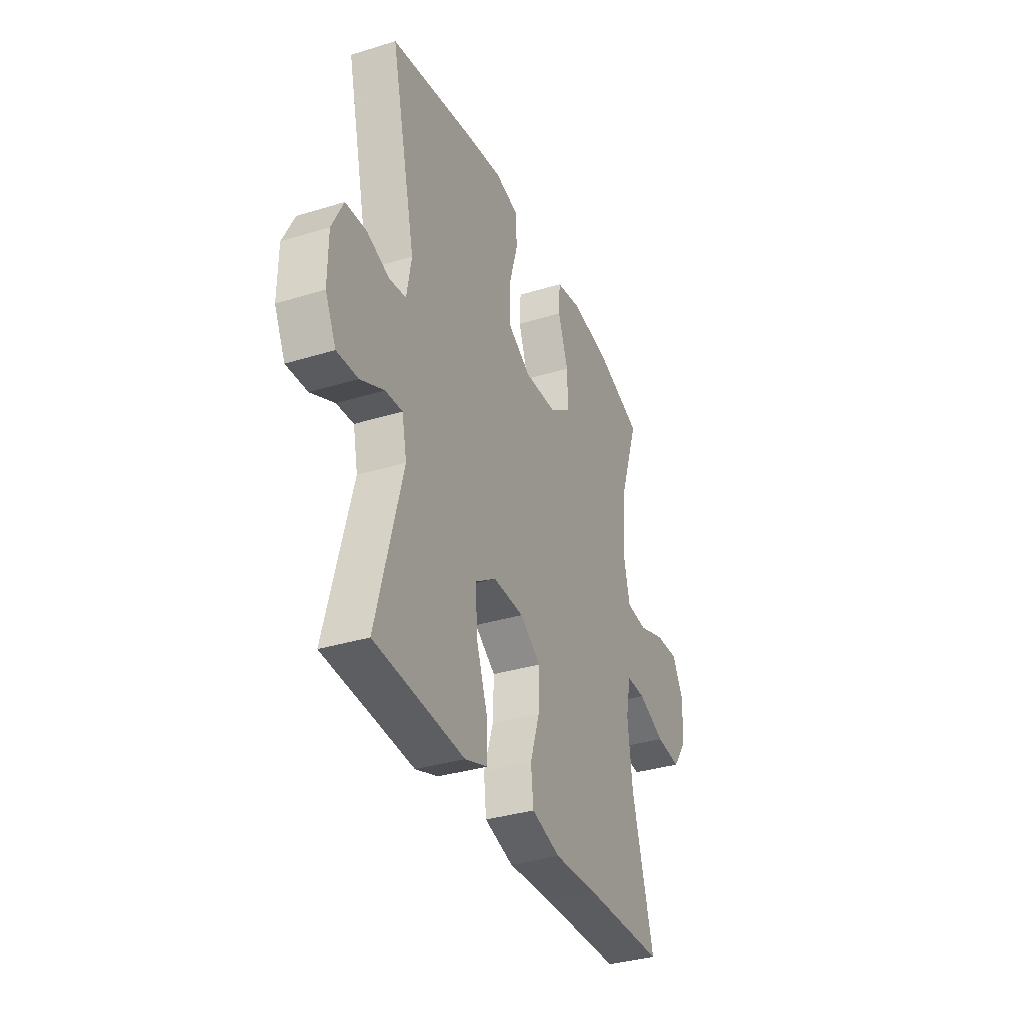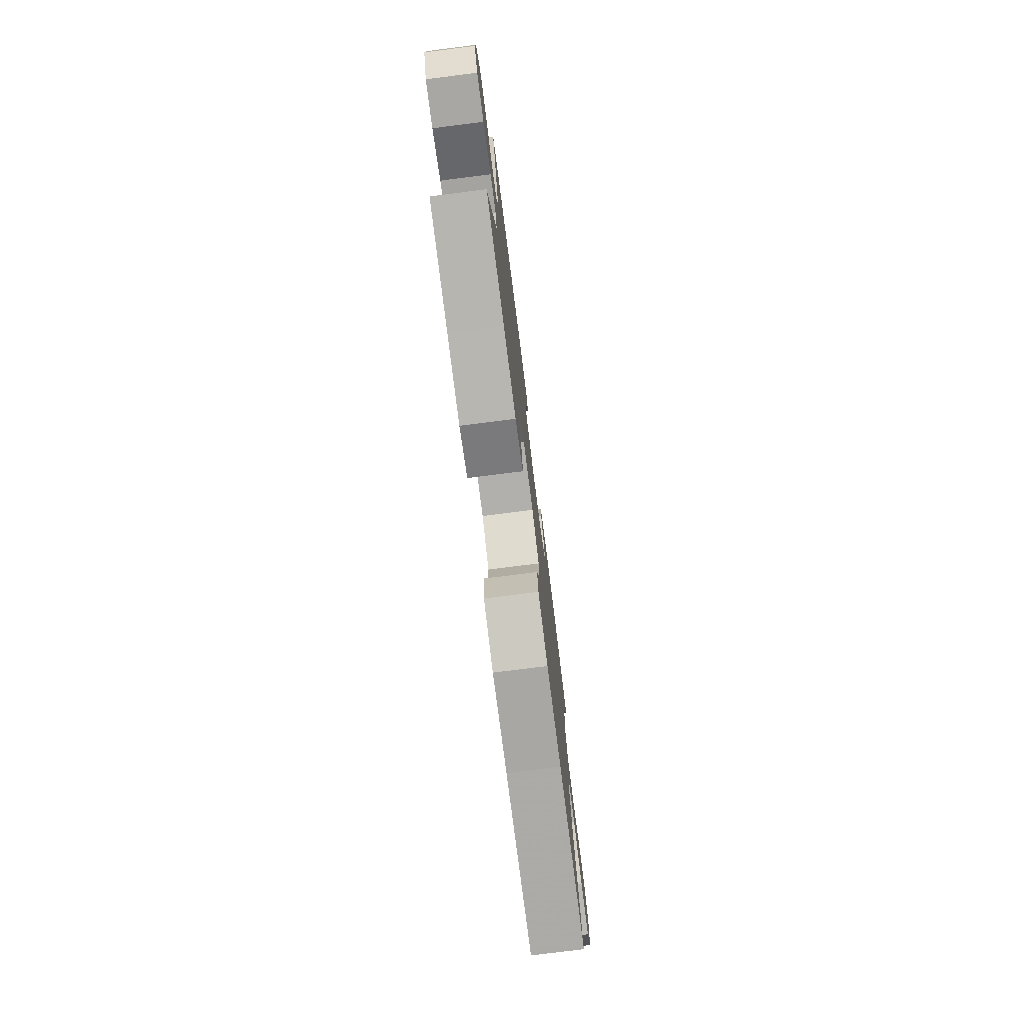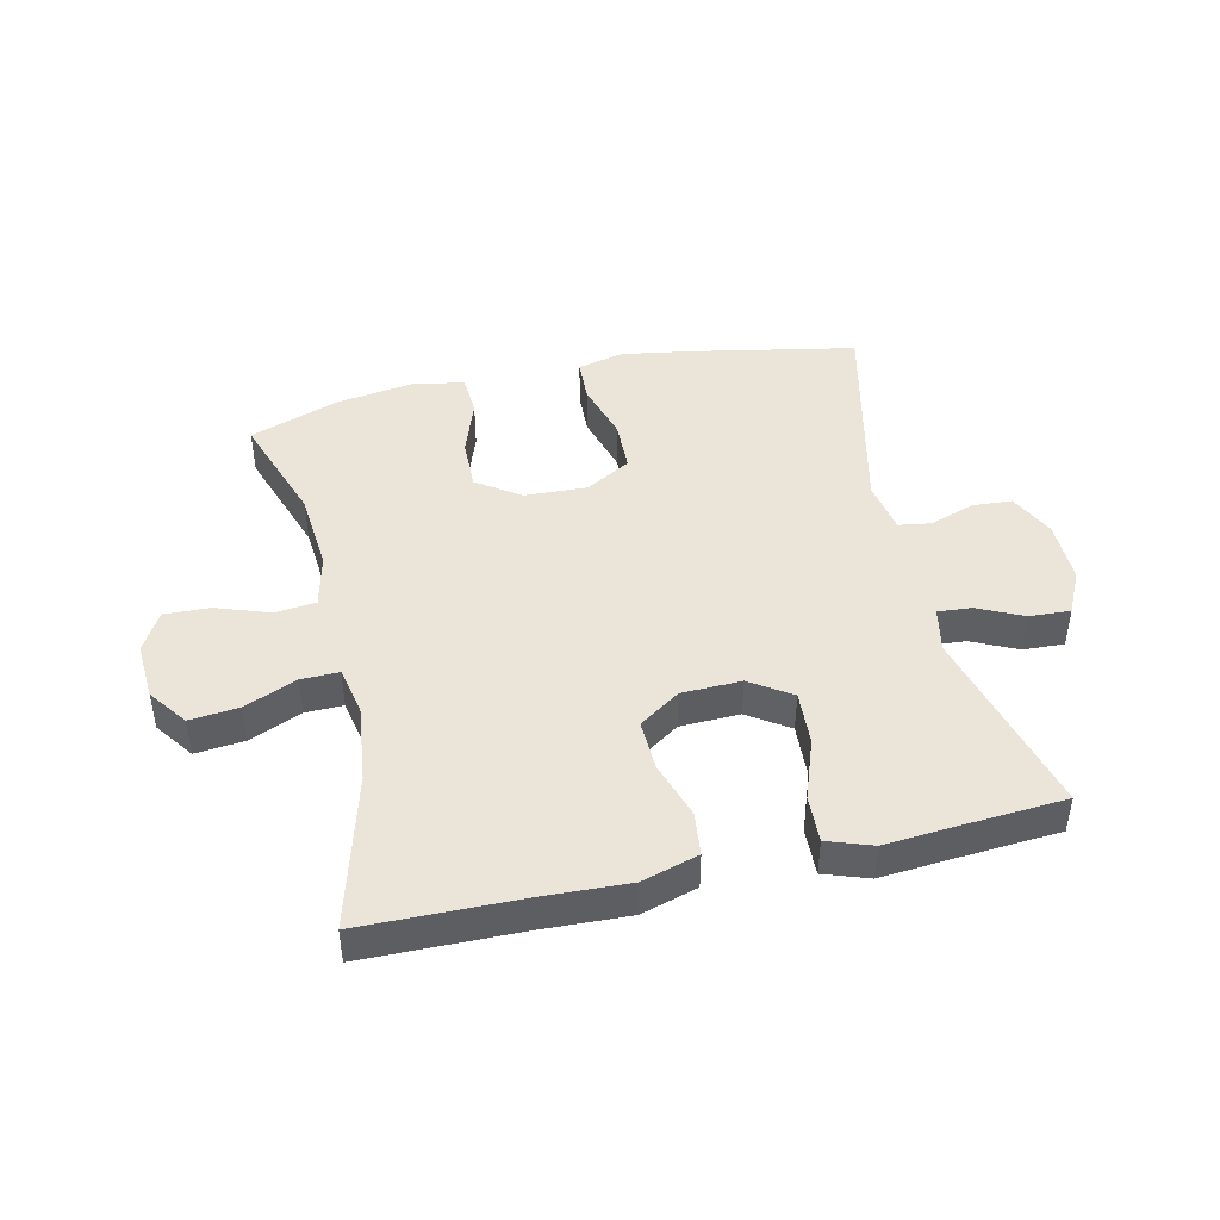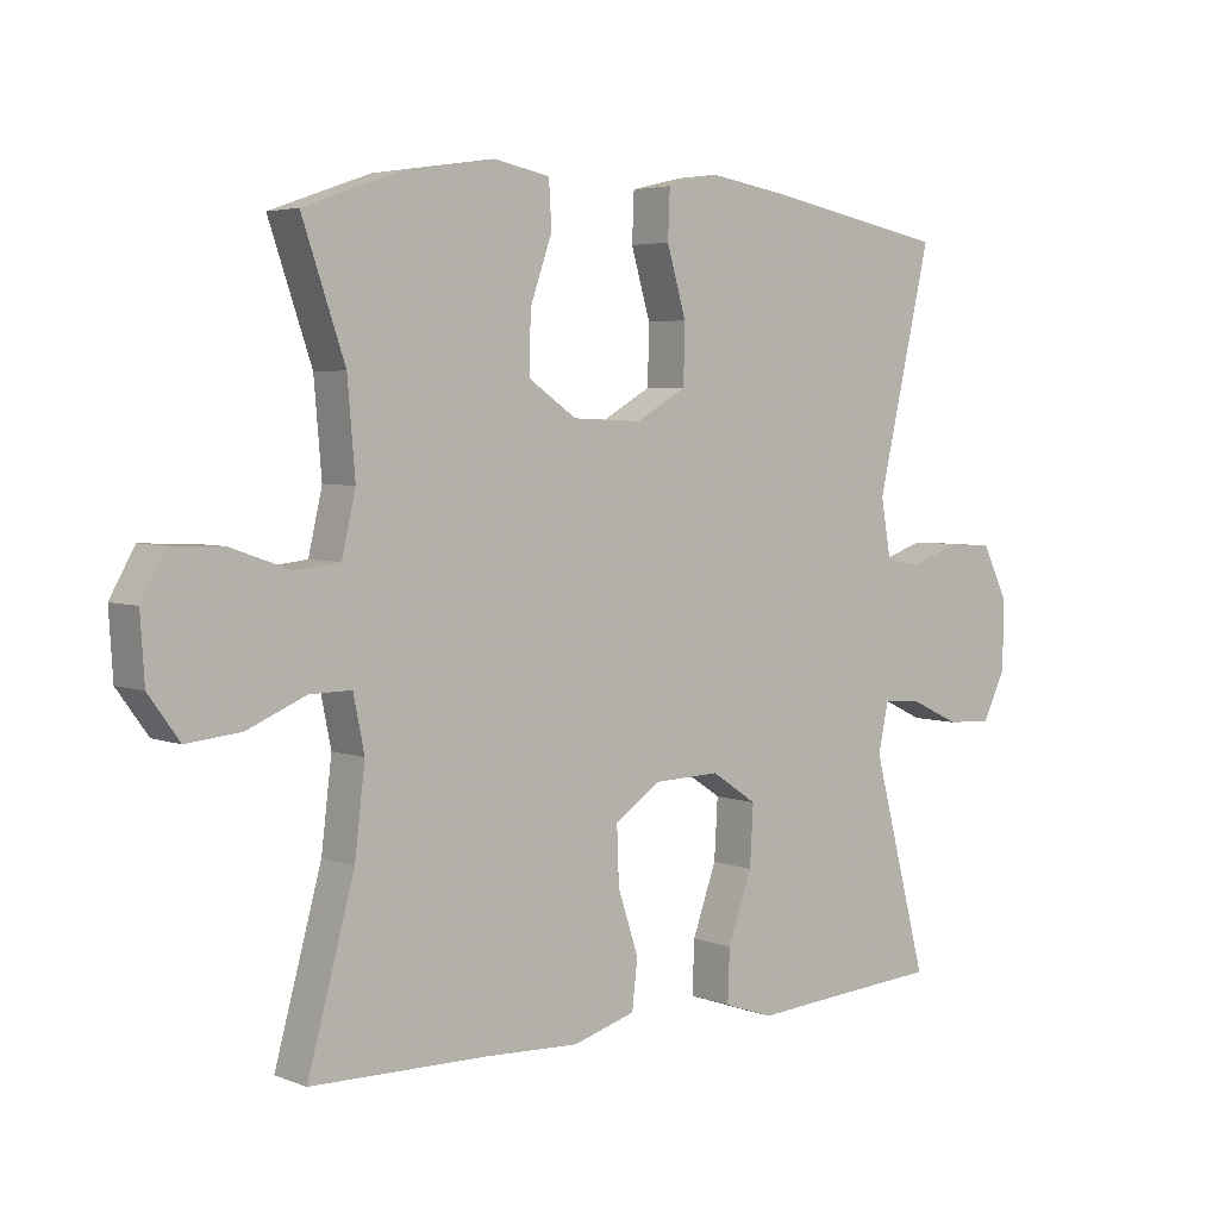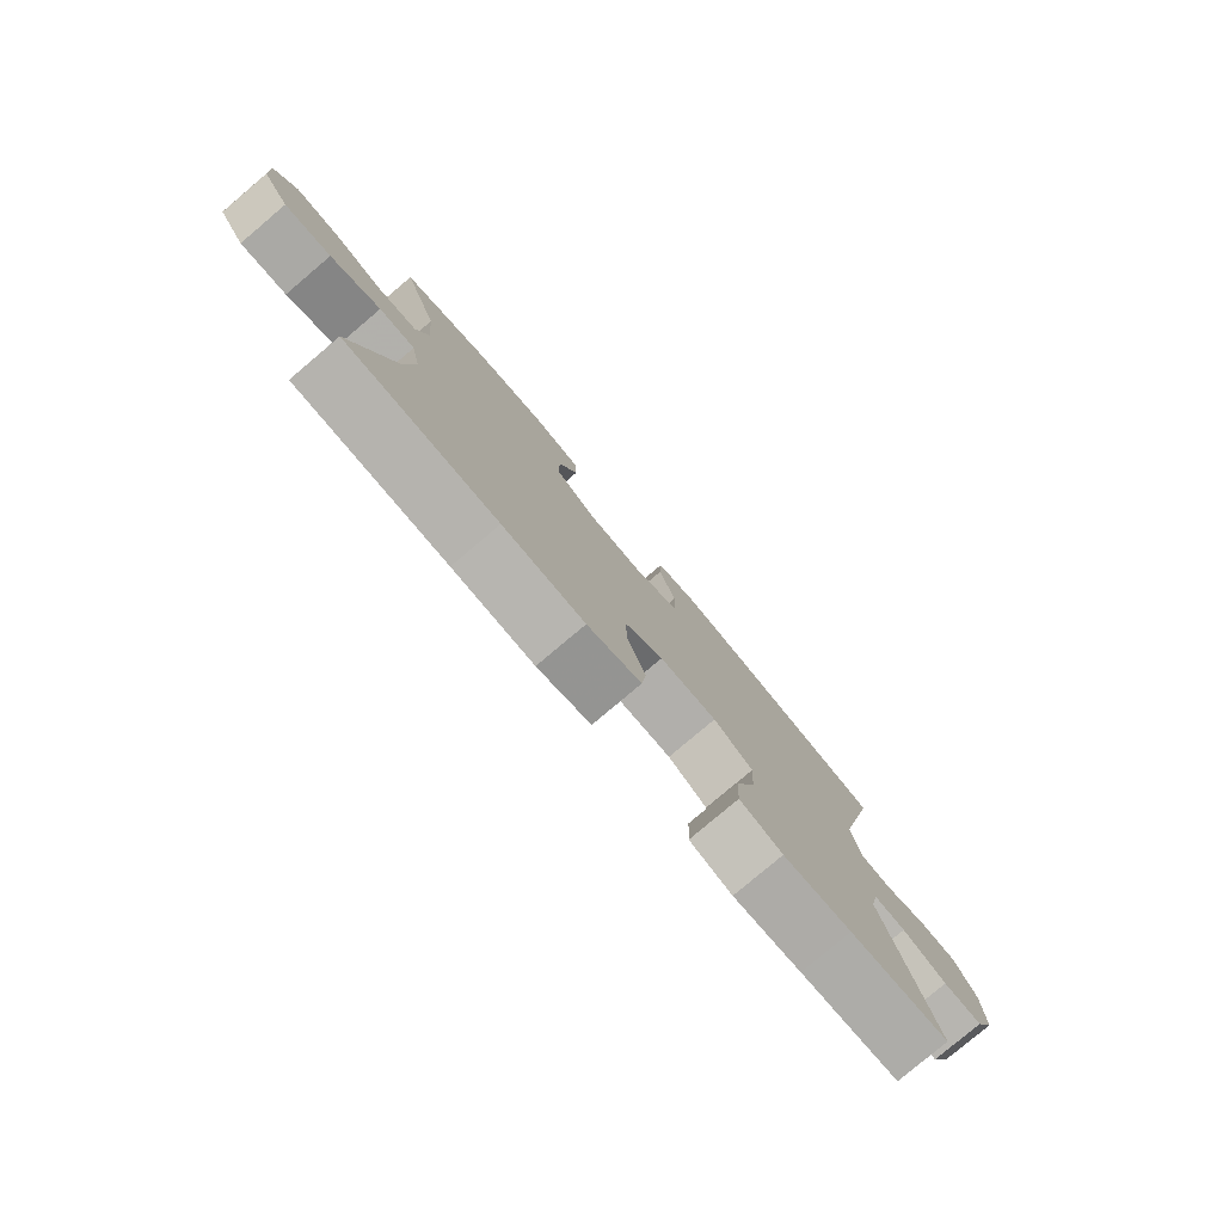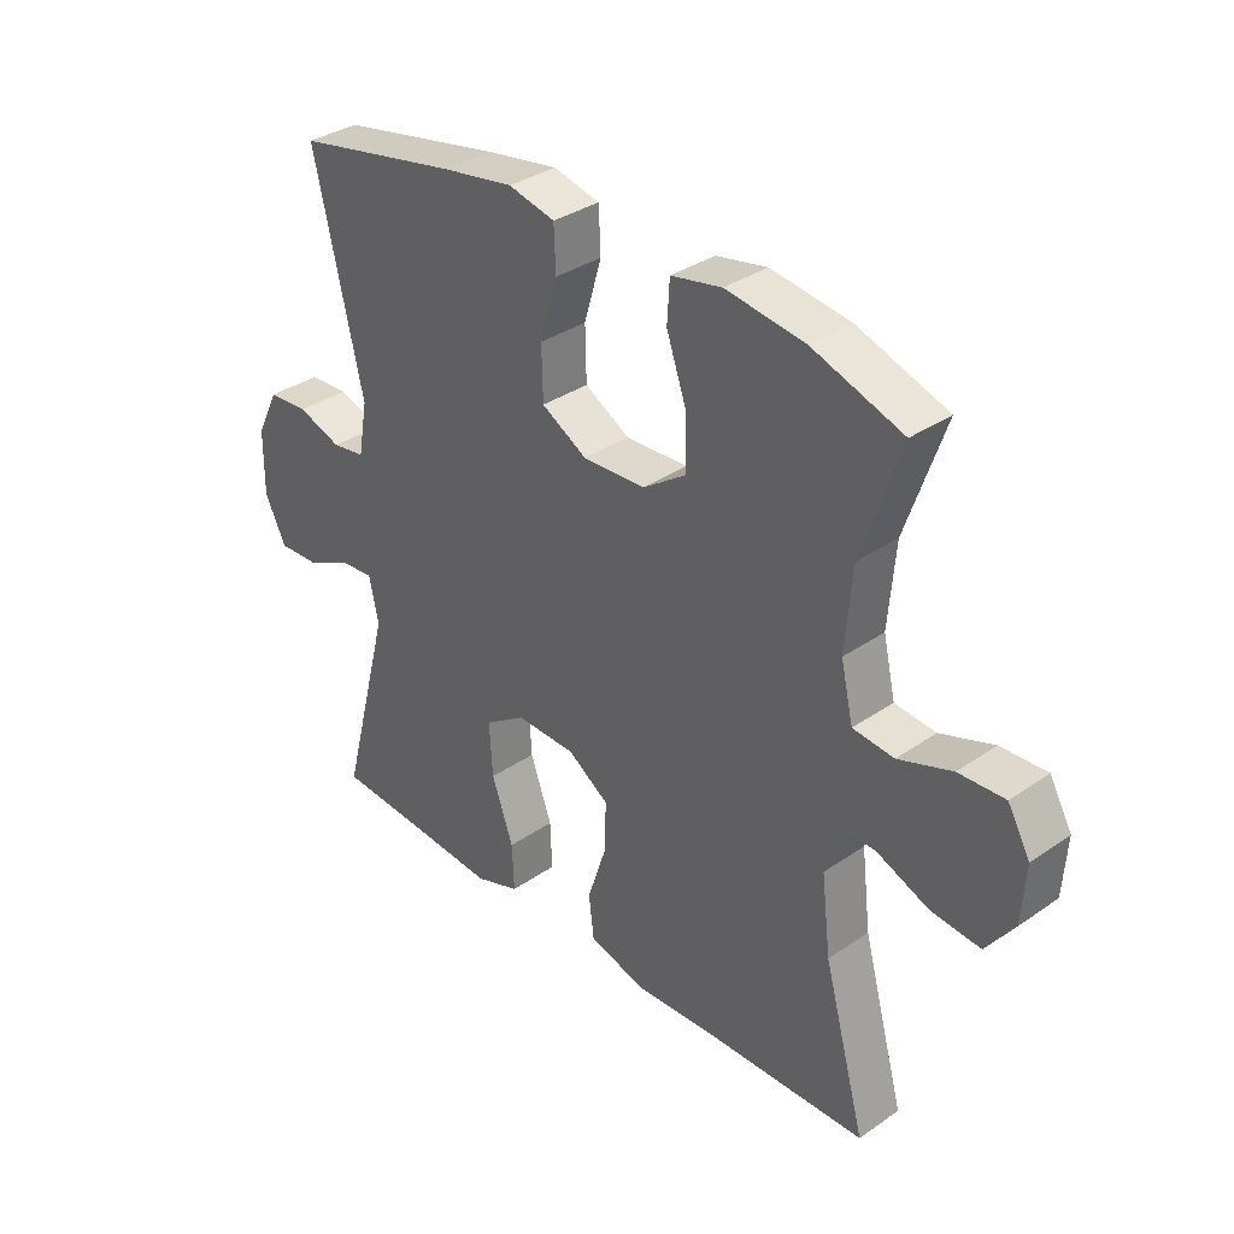
<metadata>
{"format":"obj","ext":"obj","renderer":"f3d","projection":"perspective","resolution":1024,"background":"white","views":[{"elev":-34.7,"azim":-67.6,"up":"+Z"},{"elev":-77.0,"azim":-82.8,"up":"+Z"},{"elev":44.9,"azim":167.2,"up":"+Y"},{"elev":4.3,"azim":140.8,"up":"+Z"},{"elev":-79.5,"azim":130.2,"up":"+Z"},{"elev":34.2,"azim":47.0,"up":"+Z"}]}
</metadata>
<code>
v -0.5 0.07 -0.5
v -0.419 0.07 -0.191
v -0.434 0.07 -0.119
v -0.488 0.07 -0.123
v -0.562 0.07 -0.158
v -0.628 0.07 -0.161
v -0.662 0.07 -0.091
v -0.661 0.07 0.012
v -0.625 0.07 0.085
v -0.56 0.07 0.089
v -0.489 0.07 0.064
v -0.436 0.07 0.072
v -0.421 0.07 0.157
v -0.5 0.07 0.5
v -0.237 0.07 0.551
v -0.12 0.07 0.57
v -0.045 0.07 0.552
v -0.042 0.07 0.482
v -0.07 0.07 0.386
v -0.068 0.07 0.302
v 0.005 0.07 0.26
v 0.106 0.07 0.264
v 0.176 0.07 0.312
v 0.174 0.07 0.396
v 0.142 0.07 0.488
v 0.146 0.07 0.554
v 0.228 0.07 0.57
v 0.355 0.07 0.551
v 0.5 0.07 0.5
v 0.438 0.07 0.319
v 0.427 0.07 0.188
v 0.447 0.07 0.101
v 0.513 0.07 0.094
v 0.599 0.07 0.124
v 0.673 0.07 0.127
v 0.709 0.07 0.063
v 0.703 0.07 -0.03
v 0.658 0.07 -0.092
v 0.579 0.07 -0.084
v 0.494 0.07 -0.048
v 0.433 0.07 -0.047
v 0.417 0.07 -0.126
v 0.432 0.07 -0.251
v 0.5 0.07 -0.5
v 0.244 0.07 -0.504
v 0.106 0.07 -0.51
v 0.015 0.07 -0.483
v 0.007 0.07 -0.413
v 0.037 0.07 -0.321
v 0.04 0.07 -0.239
v -0.026 0.07 -0.194
v -0.123 0.07 -0.191
v -0.189 0.07 -0.235
v -0.184 0.07 -0.322
v -0.149 0.07 -0.42
v -0.146 0.07 -0.496
v -0.218 0.07 -0.521
v -0.333 0.07 -0.512
v -0.5 0 -0.5
v -0.419 0 -0.191
v -0.434 0 -0.119
v -0.488 0 -0.123
v -0.562 0 -0.158
v -0.628 0 -0.161
v -0.662 0 -0.091
v -0.661 0 0.012
v -0.625 0 0.085
v -0.56 0 0.089
v -0.489 0 0.064
v -0.436 0 0.072
v -0.421 0 0.157
v -0.5 0 0.5
v -0.237 0 0.551
v -0.12 0 0.57
v -0.045 0 0.552
v -0.042 0 0.482
v -0.07 0 0.386
v -0.068 0 0.302
v 0.005 0 0.26
v 0.106 0 0.264
v 0.176 0 0.312
v 0.174 0 0.396
v 0.142 0 0.488
v 0.146 0 0.554
v 0.228 0 0.57
v 0.355 0 0.551
v 0.5 0 0.5
v 0.438 0 0.319
v 0.427 0 0.188
v 0.447 0 0.101
v 0.513 0 0.094
v 0.599 0 0.124
v 0.673 0 0.127
v 0.709 0 0.063
v 0.703 0 -0.03
v 0.658 0 -0.092
v 0.579 0 -0.084
v 0.494 0 -0.048
v 0.433 0 -0.047
v 0.417 0 -0.126
v 0.432 0 -0.251
v 0.5 0 -0.5
v 0.244 0 -0.504
v 0.106 0 -0.51
v 0.015 0 -0.483
v 0.007 0 -0.413
v 0.037 0 -0.321
v 0.04 0 -0.239
v -0.026 0 -0.194
v -0.123 0 -0.191
v -0.189 0 -0.235
v -0.184 0 -0.322
v -0.149 0 -0.42
v -0.146 0 -0.496
v -0.218 0 -0.521
v -0.333 0 -0.512
f 56 57 58
f 55 56 58
f 54 55 58
f 58 1 2
f 54 58 2
f 53 54 2
f 52 53 2 3
f 51 52 3
f 47 48 49
f 46 47 49
f 45 46 49
f 45 49 50
f 44 45 50
f 43 44 50
f 42 43 50 51
f 38 39 40
f 37 38 40
f 36 37 40
f 35 36 40
f 34 35 40
f 33 34 40
f 32 33 40 41
f 42 51 3
f 41 42 3
f 32 41 3
f 31 32 3
f 28 29 30
f 27 28 30
f 26 27 30
f 25 26 30
f 24 25 30
f 17 18 19
f 16 17 19
f 15 16 19
f 14 15 19
f 13 14 19
f 12 13 19 20
f 9 10 11
f 8 9 11
f 7 8 11
f 6 7 11
f 5 6 11
f 4 5 11
f 4 11 12
f 12 20 21
f 4 12 21
f 3 4 21
f 23 24 30 31
f 22 23 31 3
f 3 21 22
f 116 115 114
f 116 114 113
f 116 113 112
f 60 59 116
f 60 116 112
f 60 112 111
f 61 60 111 110
f 61 110 109
f 107 106 105
f 107 105 104
f 107 104 103
f 108 107 103
f 108 103 102
f 108 102 101
f 109 108 101 100
f 98 97 96
f 98 96 95
f 98 95 94
f 98 94 93
f 98 93 92
f 98 92 91
f 99 98 91 90
f 61 109 100
f 61 100 99
f 61 99 90
f 61 90 89
f 88 87 86
f 88 86 85
f 88 85 84
f 88 84 83
f 88 83 82
f 77 76 75
f 77 75 74
f 77 74 73
f 77 73 72
f 77 72 71
f 78 77 71 70
f 69 68 67
f 69 67 66
f 69 66 65
f 69 65 64
f 69 64 63
f 69 63 62
f 70 69 62
f 79 78 70
f 79 70 62
f 79 62 61
f 89 88 82 81
f 61 89 81 80
f 80 79 61
f 1 59 60 2
f 2 60 61 3
f 3 61 62 4
f 4 62 63 5
f 5 63 64 6
f 6 64 65 7
f 7 65 66 8
f 8 66 67 9
f 9 67 68 10
f 10 68 69 11
f 11 69 70 12
f 12 70 71 13
f 13 71 72 14
f 14 72 73 15
f 15 73 74 16
f 16 74 75 17
f 17 75 76 18
f 18 76 77 19
f 19 77 78 20
f 20 78 79 21
f 21 79 80 22
f 22 80 81 23
f 23 81 82 24
f 24 82 83 25
f 25 83 84 26
f 26 84 85 27
f 27 85 86 28
f 28 86 87 29
f 29 87 88 30
f 30 88 89 31
f 31 89 90 32
f 32 90 91 33
f 33 91 92 34
f 34 92 93 35
f 35 93 94 36
f 36 94 95 37
f 37 95 96 38
f 38 96 97 39
f 39 97 98 40
f 40 98 99 41
f 41 99 100 42
f 42 100 101 43
f 43 101 102 44
f 44 102 103 45
f 45 103 104 46
f 46 104 105 47
f 47 105 106 48
f 48 106 107 49
f 49 107 108 50
f 50 108 109 51
f 51 109 110 52
f 52 110 111 53
f 53 111 112 54
f 54 112 113 55
f 55 113 114 56
f 56 114 115 57
f 57 115 116 58
f 58 116 59 1

</code>
